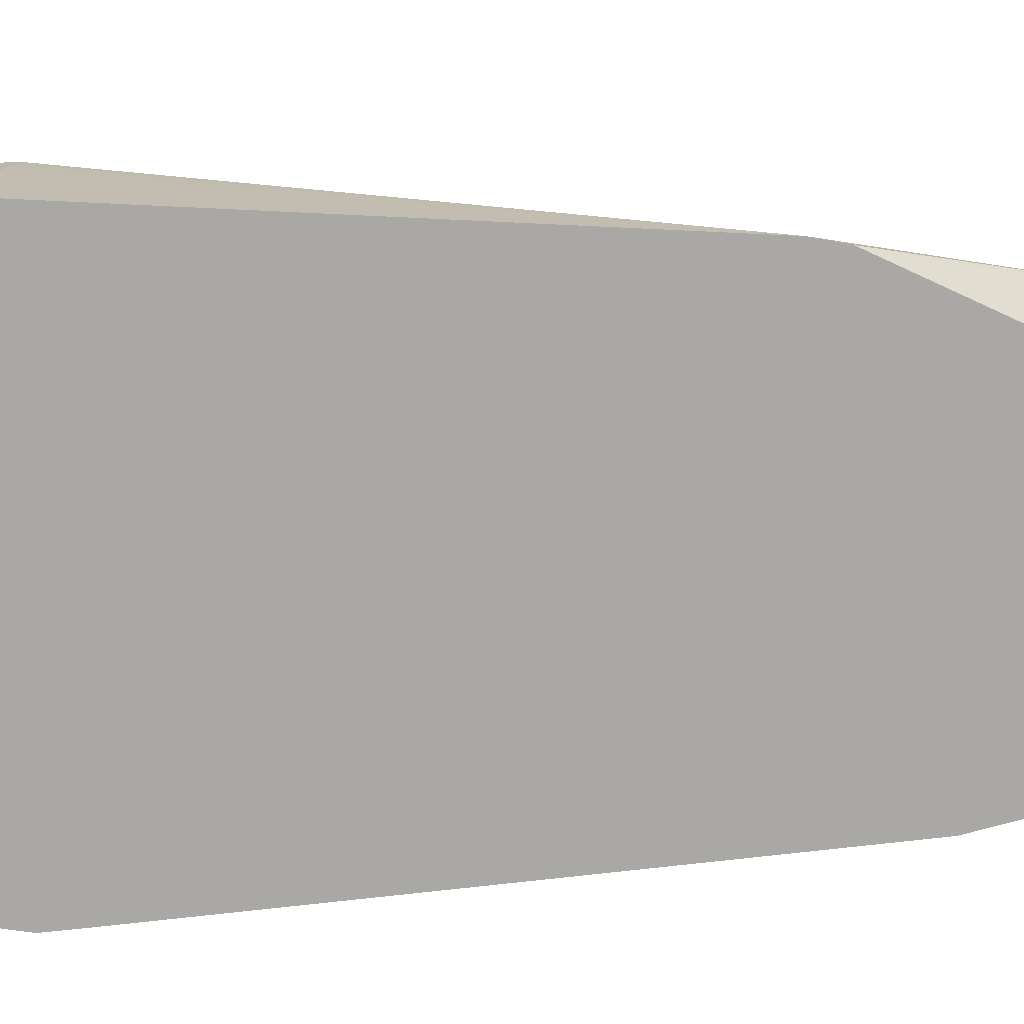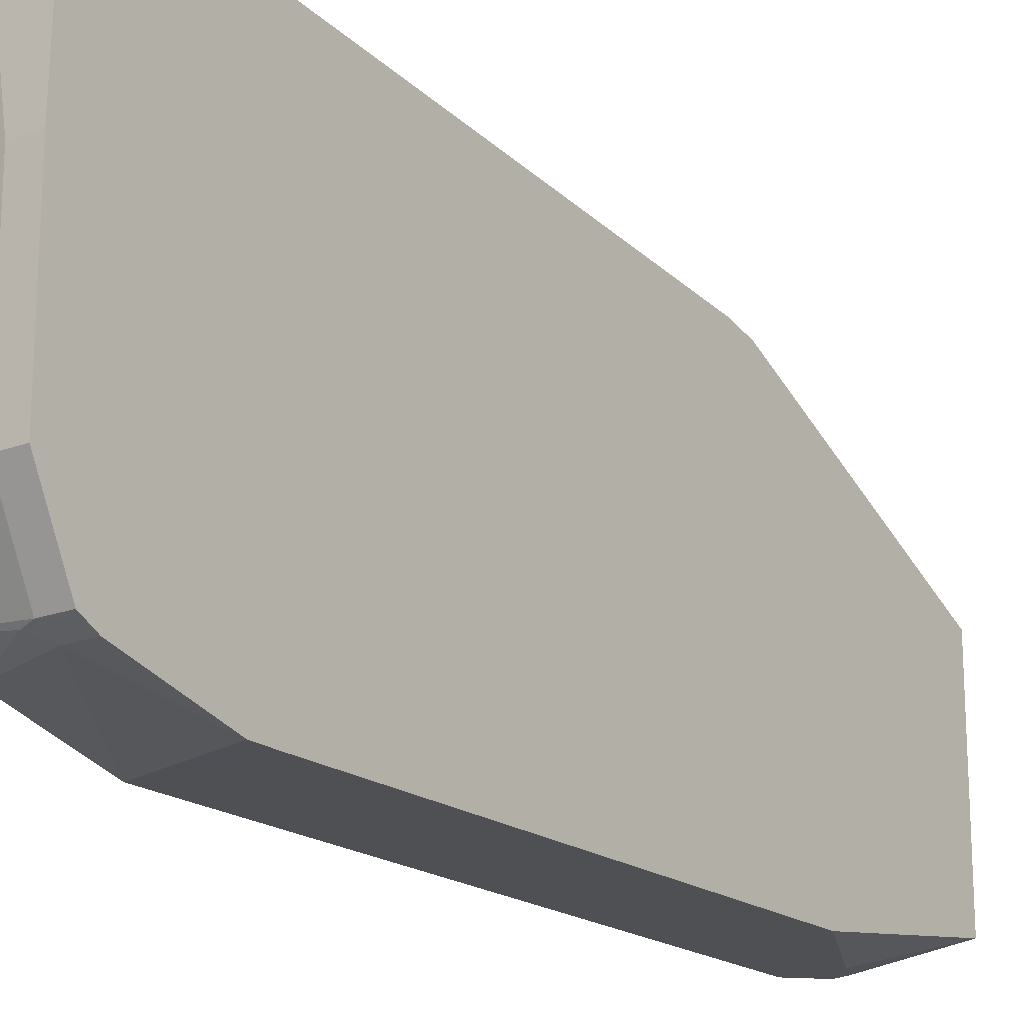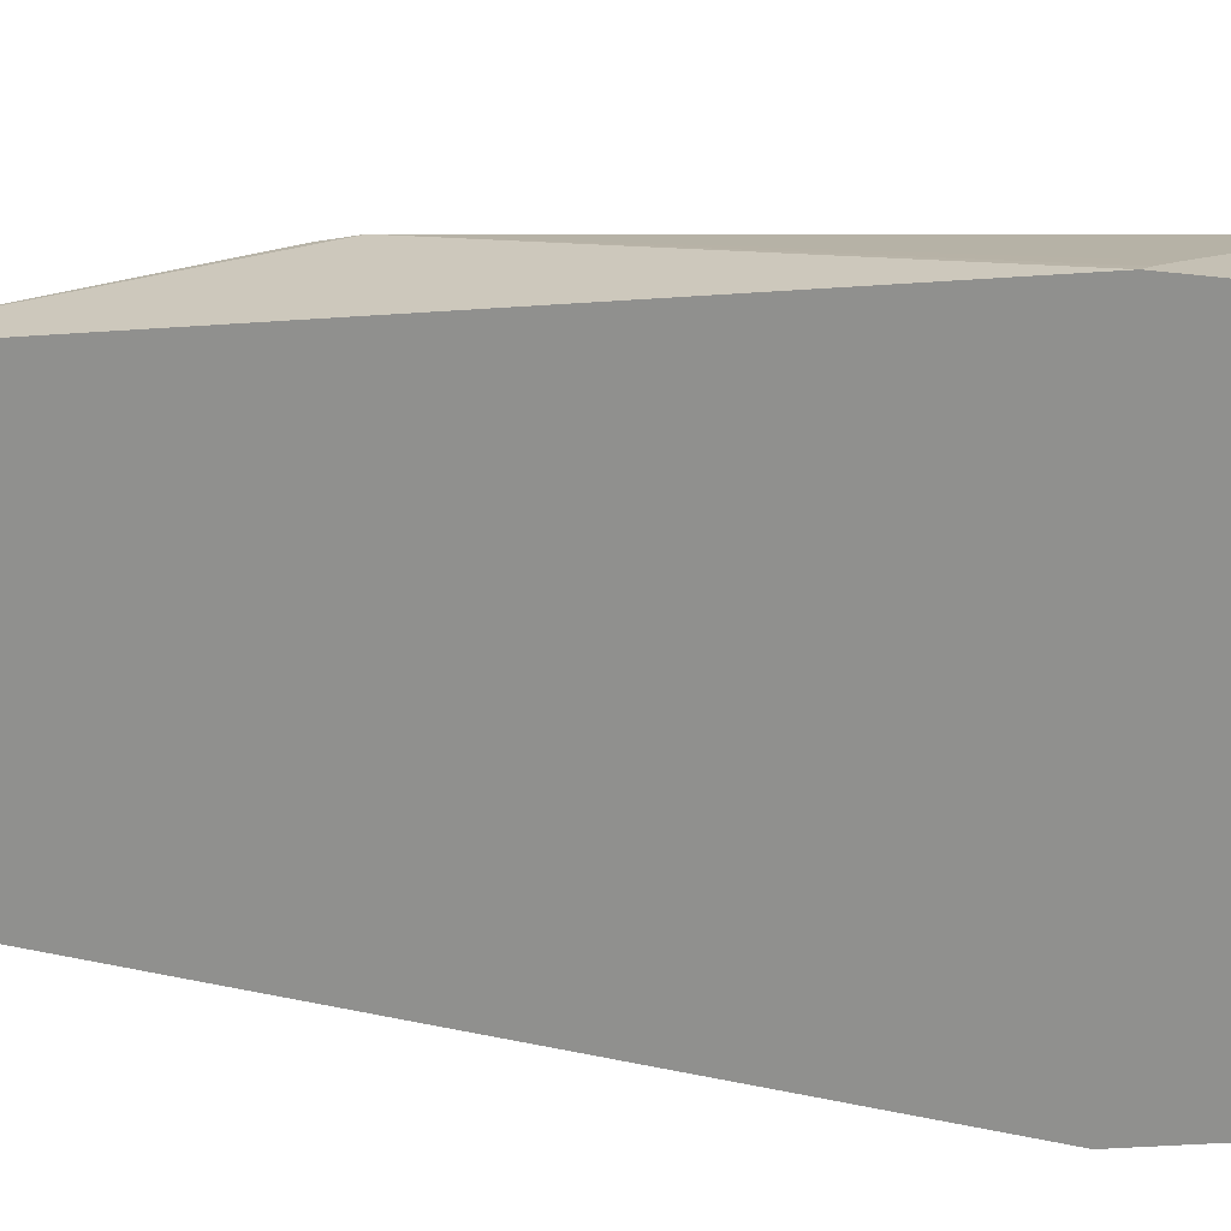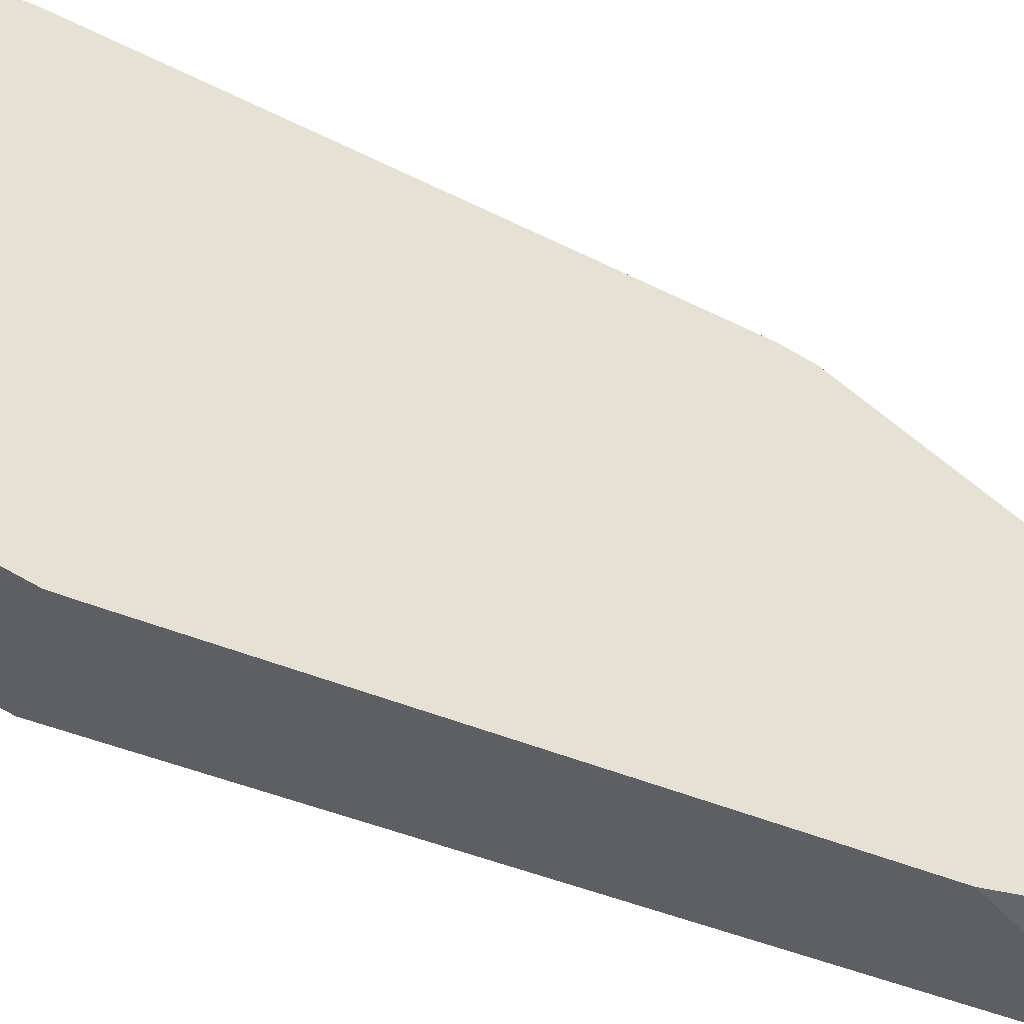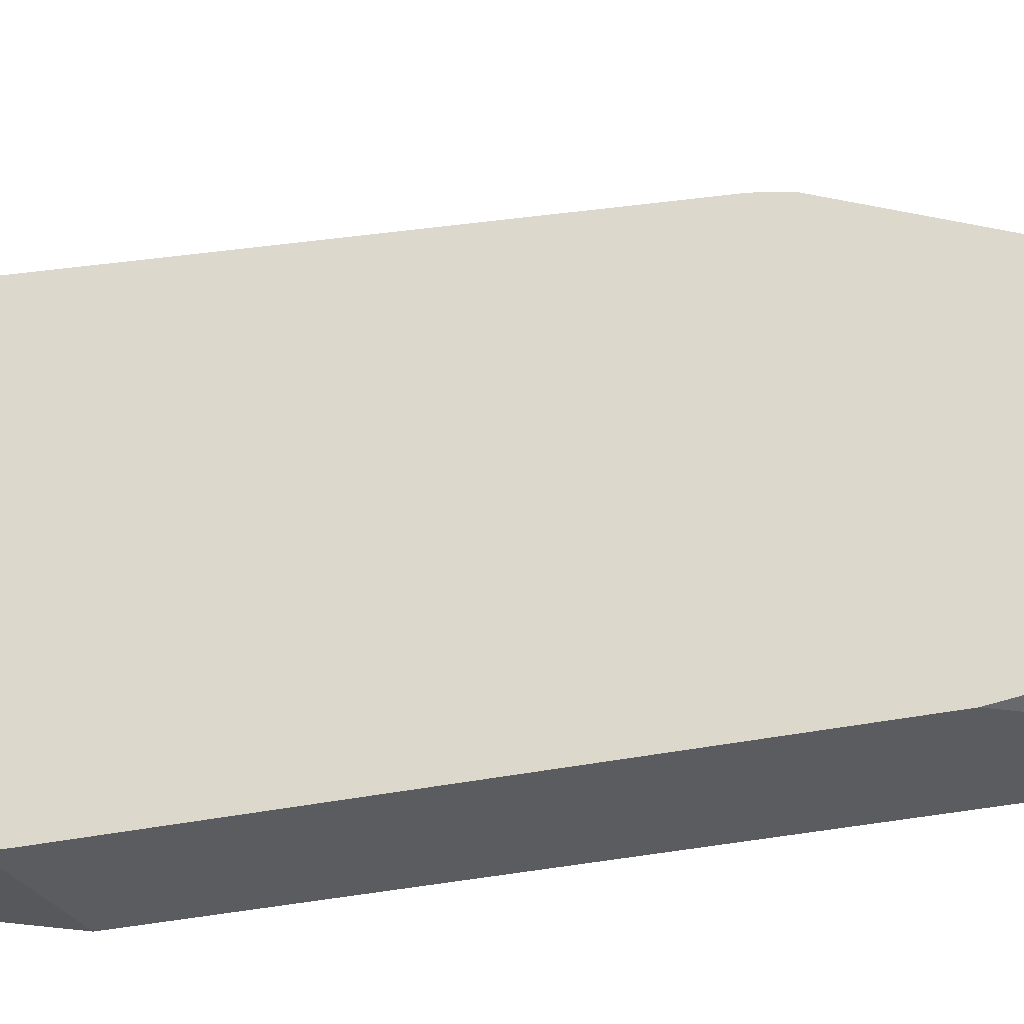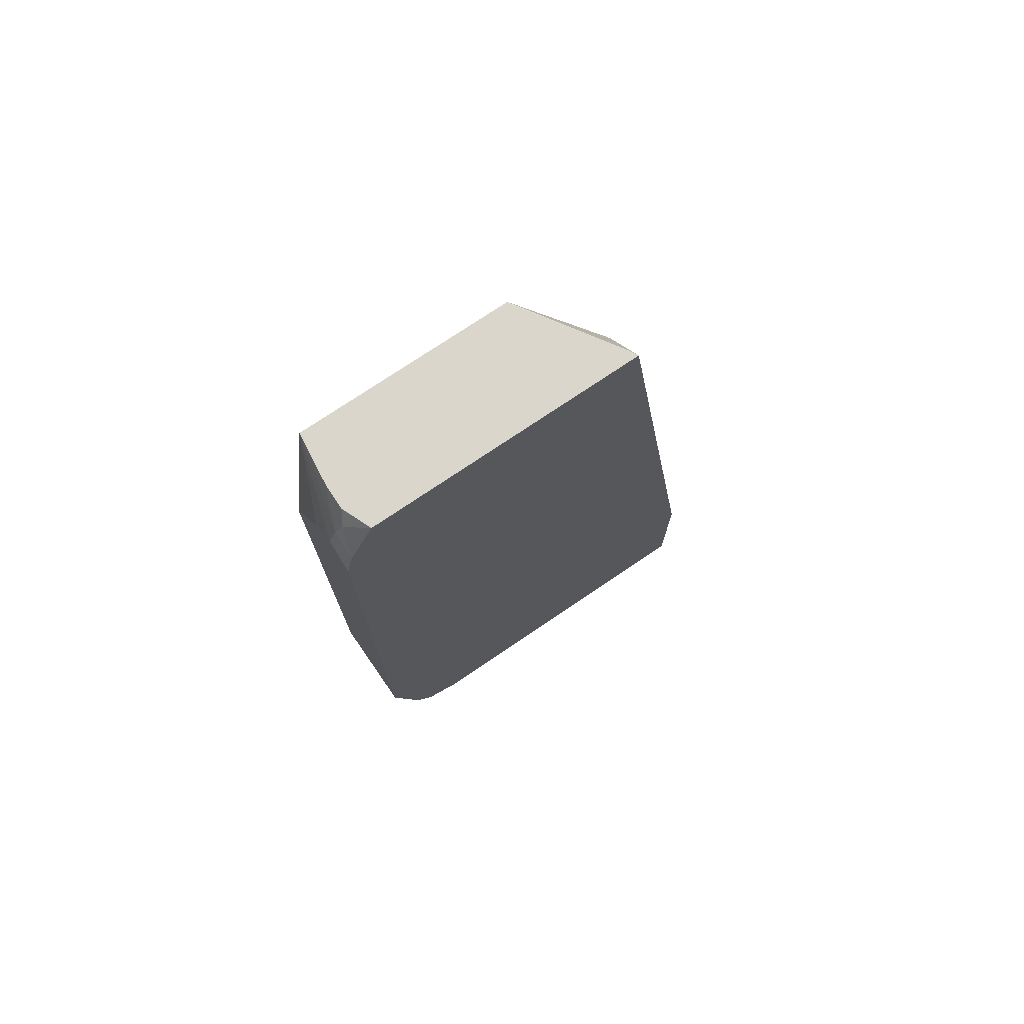
<metadata>
{"format":"obj","ext":"obj","renderer":"f3d","projection":"perspective","resolution":1024,"background":"white","views":[{"elev":14.3,"azim":-106.6,"up":"+Y"},{"elev":-18.9,"azim":-144.3,"up":"+Y"},{"elev":18.2,"azim":114.2,"up":"+Y"},{"elev":-40.7,"azim":-118.0,"up":"+Y"},{"elev":-34.9,"azim":-74.0,"up":"+Y"},{"elev":74.1,"azim":55.8,"up":"+Z"}]}
</metadata>
<code>
v 0.1426 -0.04652 -0.934
v 0.1222 -0.2851 -0.9369
v 0.1222 -0.163 -0.9369
v 0.1022 -0.04652 -0.934
v 0.157 -0.04652 -0.9313
v 0.1022 -0.2851 -0.9369
v 0.1603 -0.04652 -0.9305
v 0.1629 -0.04652 -0.9296
v 0.1822 -0.3055 -0.9165
v 0.1822 -0.3062 -0.9161
v 0.1822 -0.3198 -0.9094
v 0.1222 -0.3394 -0.9097
v 0.1022 -0.163 -0.9369
v 0.1022 -0.04652 -0.8491
v 0.1022 -0.3394 -0.9097
v 0.1726 -0.04652 -0.9264
v 0.1822 -0.04652 -0.9187
v 0.1822 -0.3326 -0.9029
v 0.1324 -0.3411 -0.9063
v 0.1022 -0.3461 -0.8964
v 0.1038 -0.04652 -0.8478
v 0.1022 -0.08167 -0.4683
v 0.1822 -0.04652 -0.798
v 0.1822 -0.333 -0.9022
v 0.1822 -0.3394 -0.8893
v 0.1822 -0.3462 -0.8758
v 0.1222 -0.3462 -0.8961
v 0.1022 -0.3462 -0.8961
v 0.1649 -0.04652 -0.8071
v 0.1022 -0.08663 -0.4461
v 0.1822 -0.1329 -0.2439
v 0.1763 -0.04652 -0.8003
v 0.1822 -0.3666 -0.7943
v 0.1022 -0.3664 -0.8151
v 0.1022 -0.1831 -0.244
v 0.1765 -0.1358 -0.2439
v 0.1822 -0.3423 -0.2439
v 0.1022 -0.3666 -0.7943
v 0.1022 -0.3665 -0.8147
v 0.1822 -0.3666 -0.3045
v 0.1022 -0.1839 -0.2439
v 0.1605 -0.3512 -0.2439
v 0.1822 -0.3425 -0.244
v 0.1022 -0.3666 -0.387
v 0.1822 -0.3623 -0.2852
v 0.1629 -0.3666 -0.2852
v 0.1022 -0.3462 -0.2439
v 0.1655 -0.3615 -0.2648
v 0.168 -0.3564 -0.2546
v 0.16 -0.3512 -0.2439
v 0.1822 -0.3615 -0.2816
v 0.1426 -0.3666 -0.3056
v 0.1527 -0.3564 -0.2546
v 0.1421 -0.3511 -0.2439
f 22 31 23
f 22 23 32
f 22 32 29
f 26 33 27
f 31 36 41
f 27 34 28
f 30 35 36
f 30 36 31
f 22 30 31
f 27 33 34
f 21 22 29
f 9 11 10
f 19 27 20
f 19 26 27
f 19 25 26
f 19 24 25
f 18 24 19
f 14 22 21
f 12 20 15
f 12 19 20
f 12 18 19
f 11 18 12
f 31 41 47
f 20 27 28
f 31 47 54
f 42 48 49
f 31 50 42
f 48 54 53
f 48 50 54
f 48 51 49
f 47 53 54
f 47 48 53
f 46 47 52
f 46 48 47
f 45 48 46
f 45 51 48
f 44 52 47
f 43 49 51
f 42 50 48
f 42 49 43
f 40 45 46
f 37 42 43
f 35 41 36
f 33 44 38
f 33 52 44
f 33 46 52
f 33 40 46
f 33 39 34
f 33 38 39
f 31 42 37
f 31 54 50
f 9 18 11
f 4 22 14
f 9 25 24
f 2 12 15
f 2 11 12
f 2 10 11
f 2 9 10
f 2 8 9
f 2 7 8
f 2 5 7
f 2 13 3
f 2 6 13
f 1 5 2
f 1 7 5
f 1 8 7
f 1 16 8
f 1 17 16
f 1 23 17
f 1 29 32
f 1 21 29
f 1 14 21
f 1 4 14
f 1 13 4
f 1 3 13
f 1 2 3
f 9 24 18
f 2 15 6
f 4 13 6
f 1 32 23
f 4 15 20
f 9 26 25
f 4 6 15
f 9 33 26
f 9 40 33
f 9 45 40
f 9 43 51
f 9 37 43
f 9 31 37
f 9 23 31
f 9 17 23
f 9 16 17
f 9 51 45
f 4 38 44
f 8 16 9
f 4 20 28
f 4 34 39
f 4 39 38
f 4 44 47
f 4 28 34
f 4 41 35
f 4 35 30
f 4 30 22
f 4 47 41

</code>
